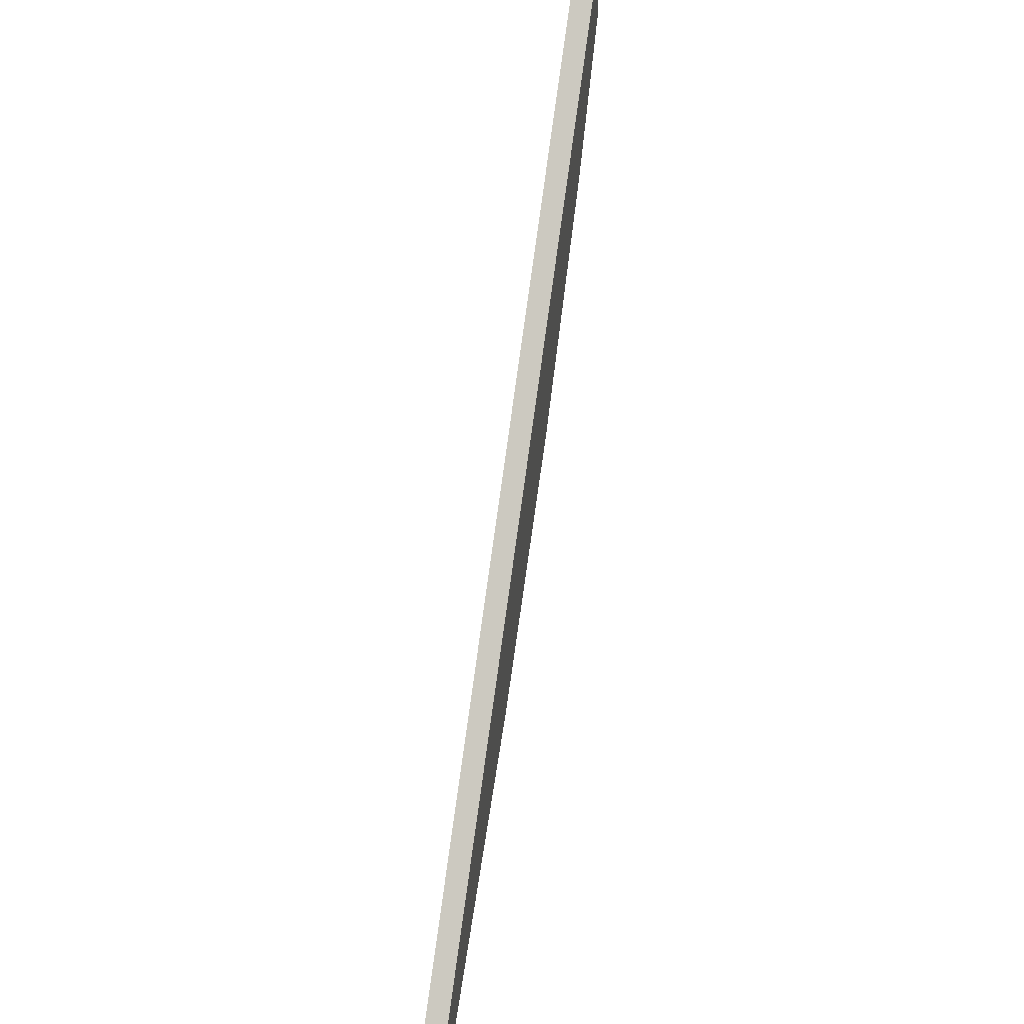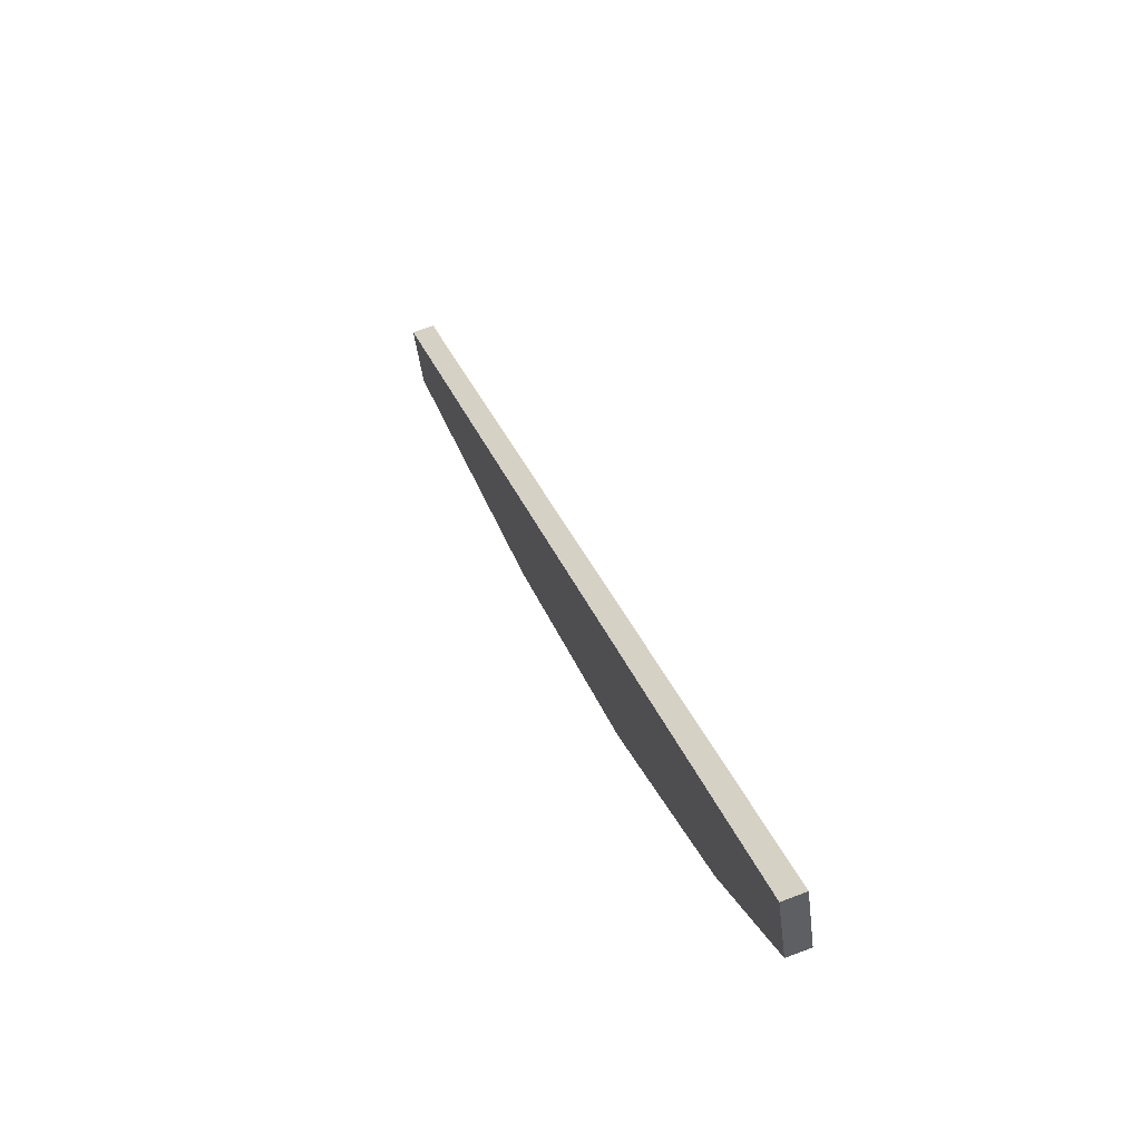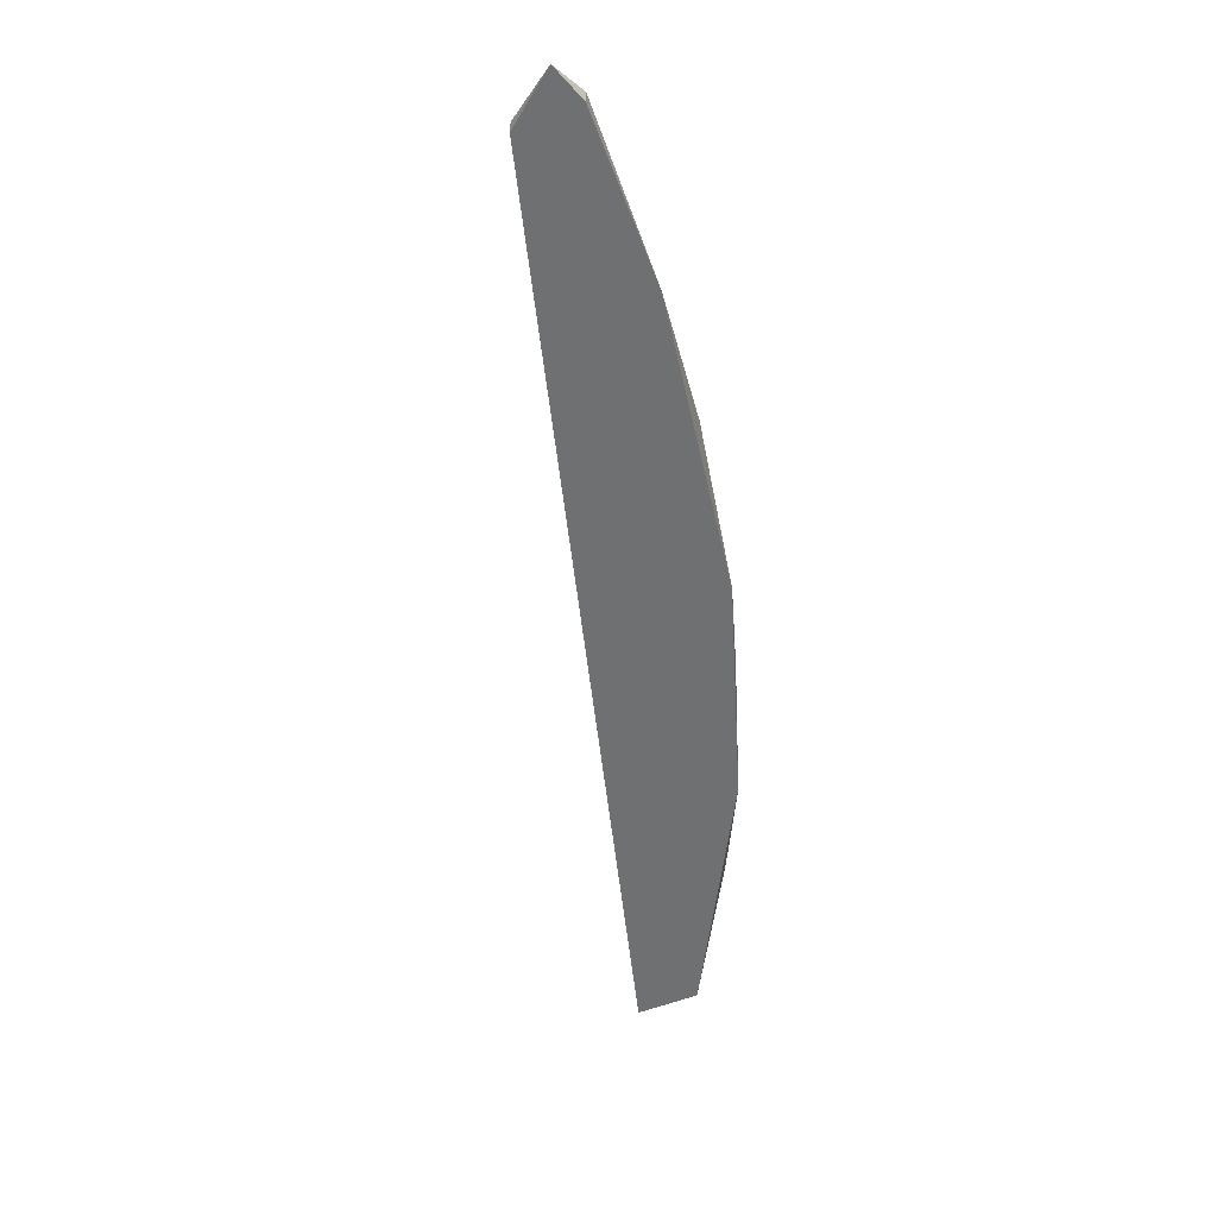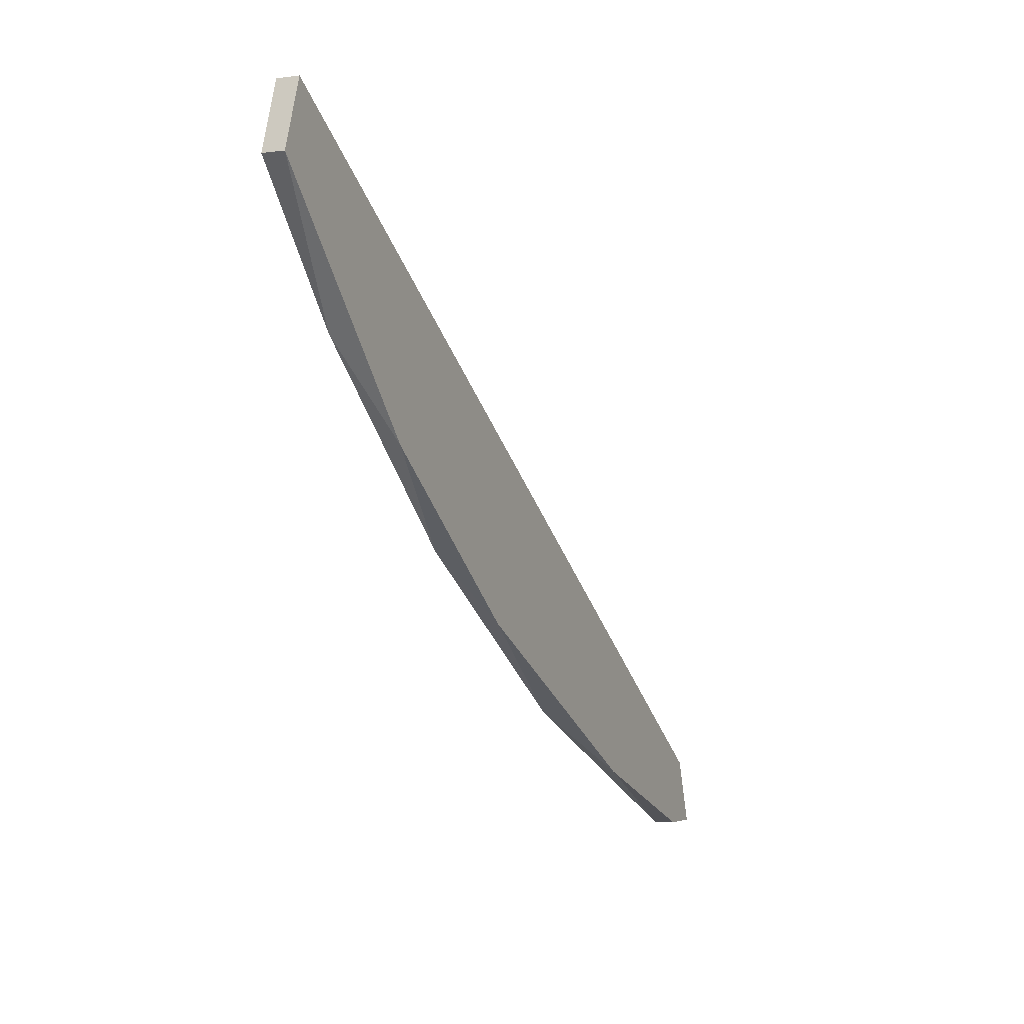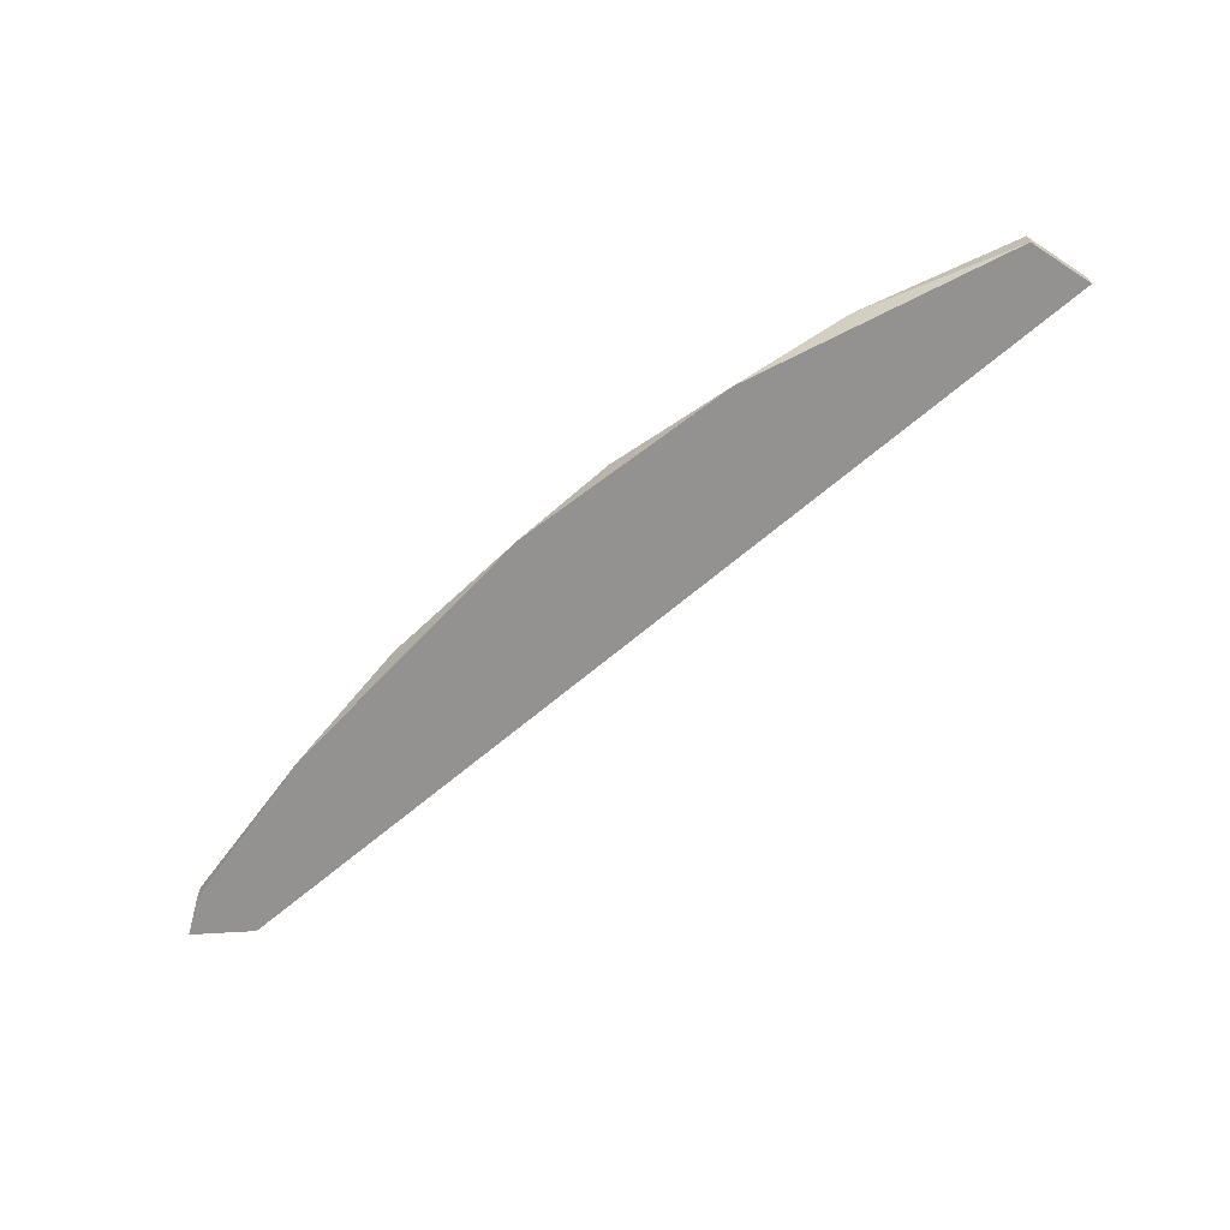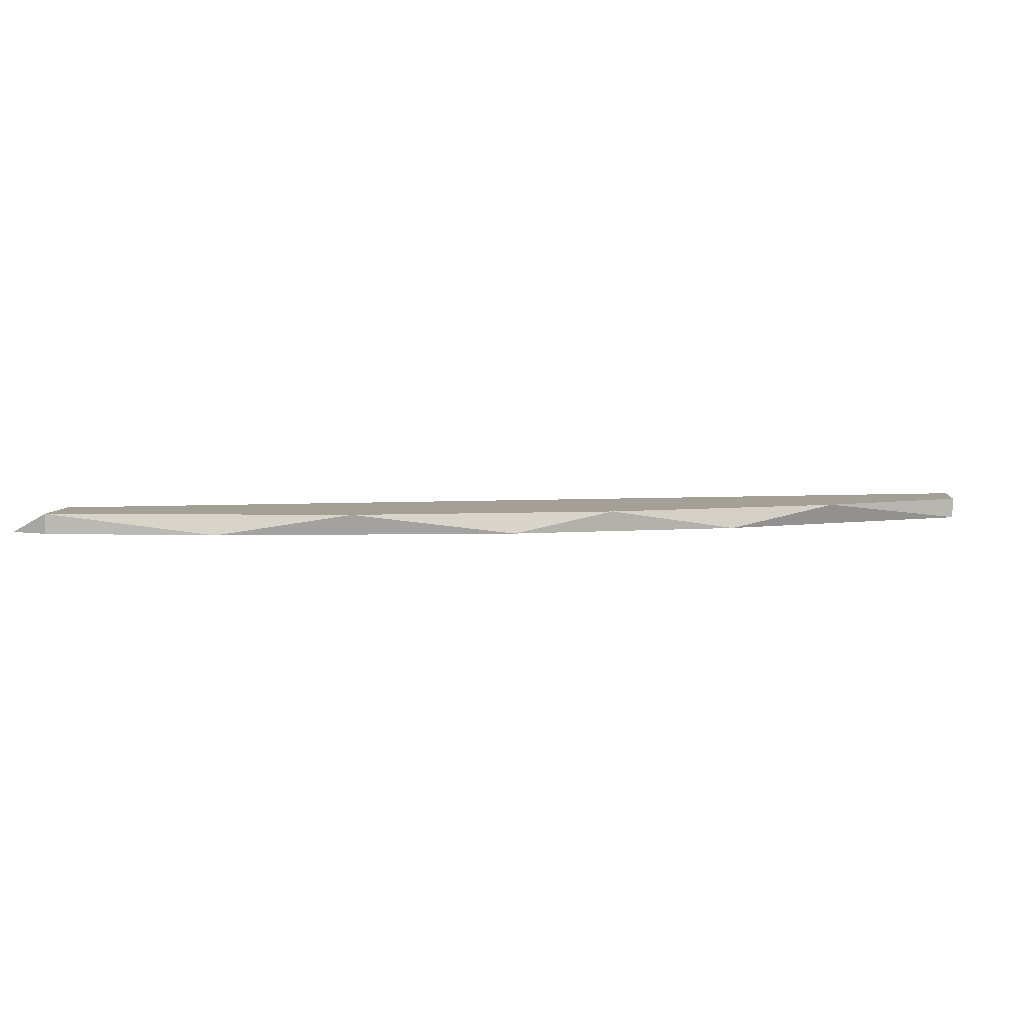
<metadata>
{"format":"obj","ext":"obj","renderer":"f3d","projection":"perspective","resolution":1024,"background":"white","views":[{"elev":50.5,"azim":99.8,"up":"+Z"},{"elev":65.1,"azim":-111.0,"up":"+Z"},{"elev":-54.9,"azim":131.1,"up":"+Y"},{"elev":-3.5,"azim":-64.9,"up":"+Z"},{"elev":-66.5,"azim":-104.9,"up":"+Y"},{"elev":5.9,"azim":-154.8,"up":"+Y"}]}
</metadata>
<code>
v -0.4333 -0.5639 -0.4276
v -0.1834 -0.5713 -0.582
v -0.1834 -0.5639 -0.582
v -0.4627 -0.5713 -0.3615
v -0.3377 -0.5713 -0.5084
v -0.1761 -0.5639 -0.5599
v -0.4627 -0.5639 -0.3615
v -0.1761 -0.5713 -0.5599
v -0.2863 -0.5639 -0.5379
v -0.47 -0.5713 -0.3835
v -0.4039 -0.5713 -0.457
v -0.3671 -0.5639 -0.4864
v -0.2422 -0.5713 -0.5599
v -0.47 -0.5639 -0.3835
v -0.1687 -0.5713 -0.582
f 6 8 15
f 2 4 5
f 3 1 6
f 4 6 7
f 6 1 7
f 4 2 8
f 6 4 8
f 1 3 9
f 5 4 10
f 4 7 10
f 10 1 11
f 5 10 11
f 1 9 12
f 9 5 12
f 11 1 12
f 5 11 12
f 3 2 13
f 2 5 13
f 9 3 13
f 5 9 13
f 7 1 14
f 1 10 14
f 10 7 14
f 2 3 15
f 3 6 15
f 8 2 15

</code>
